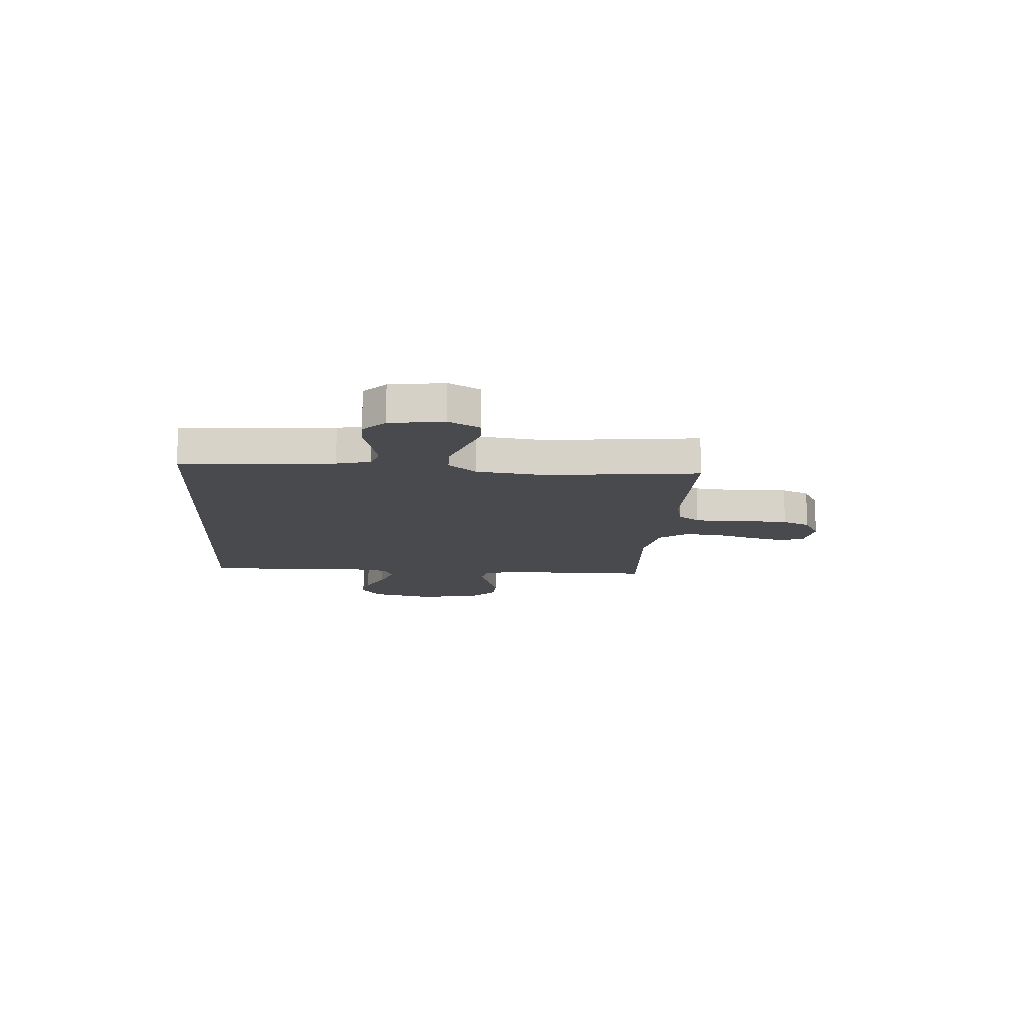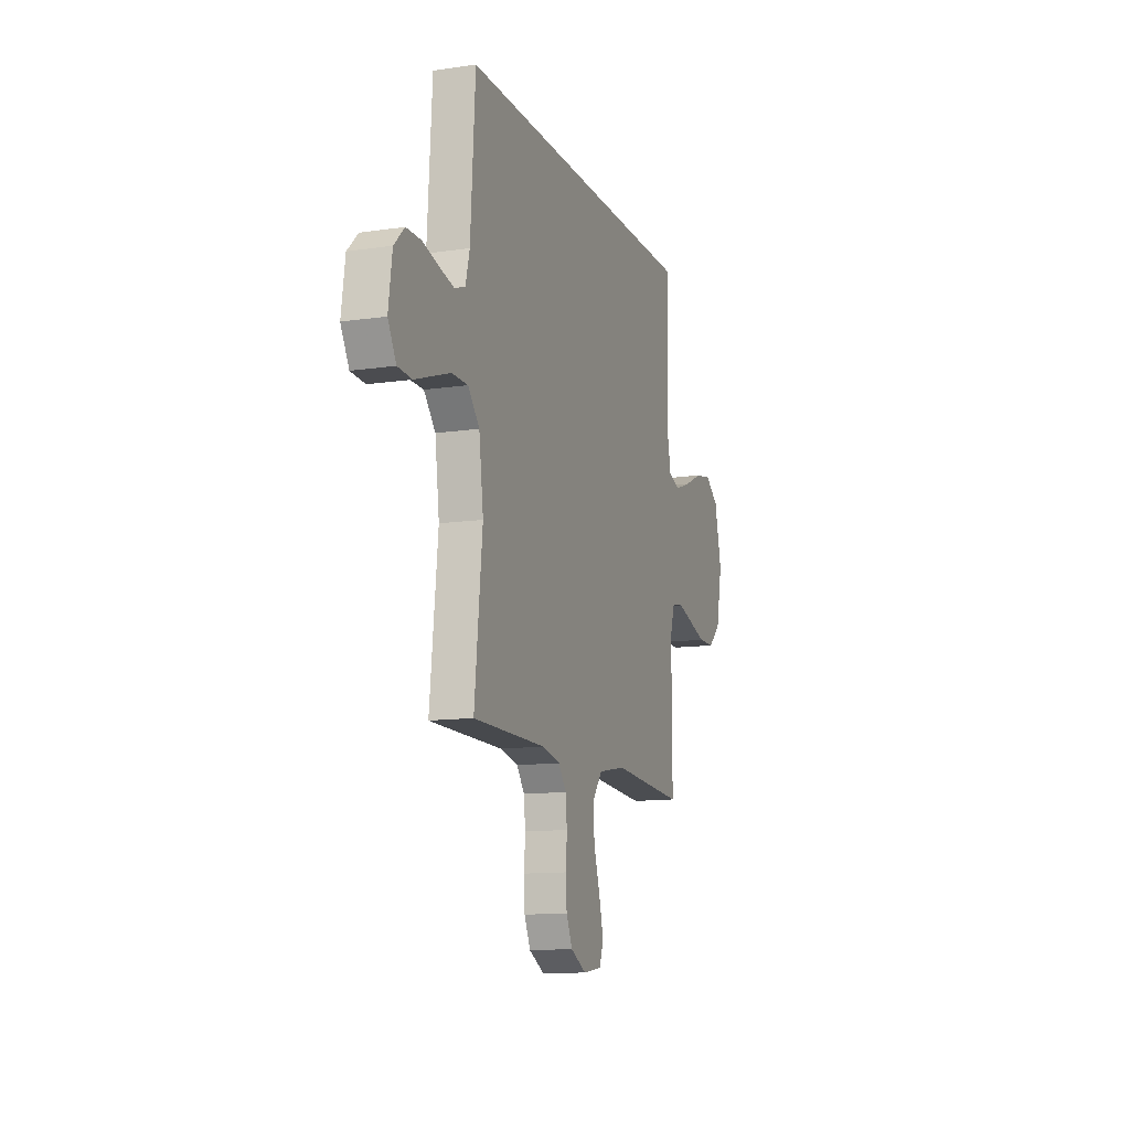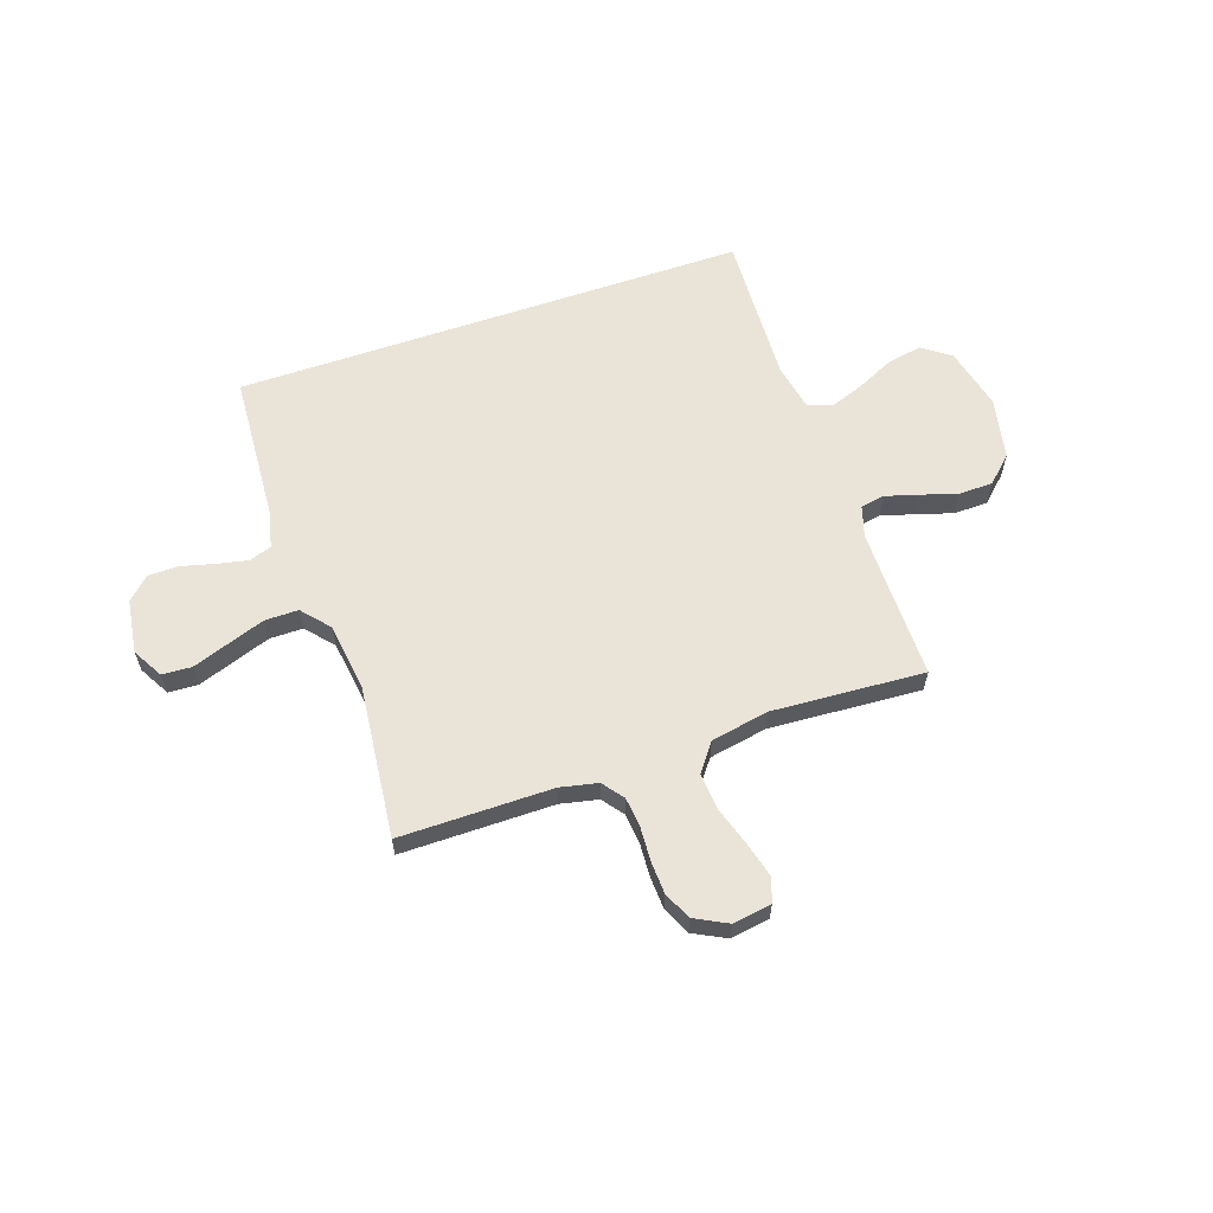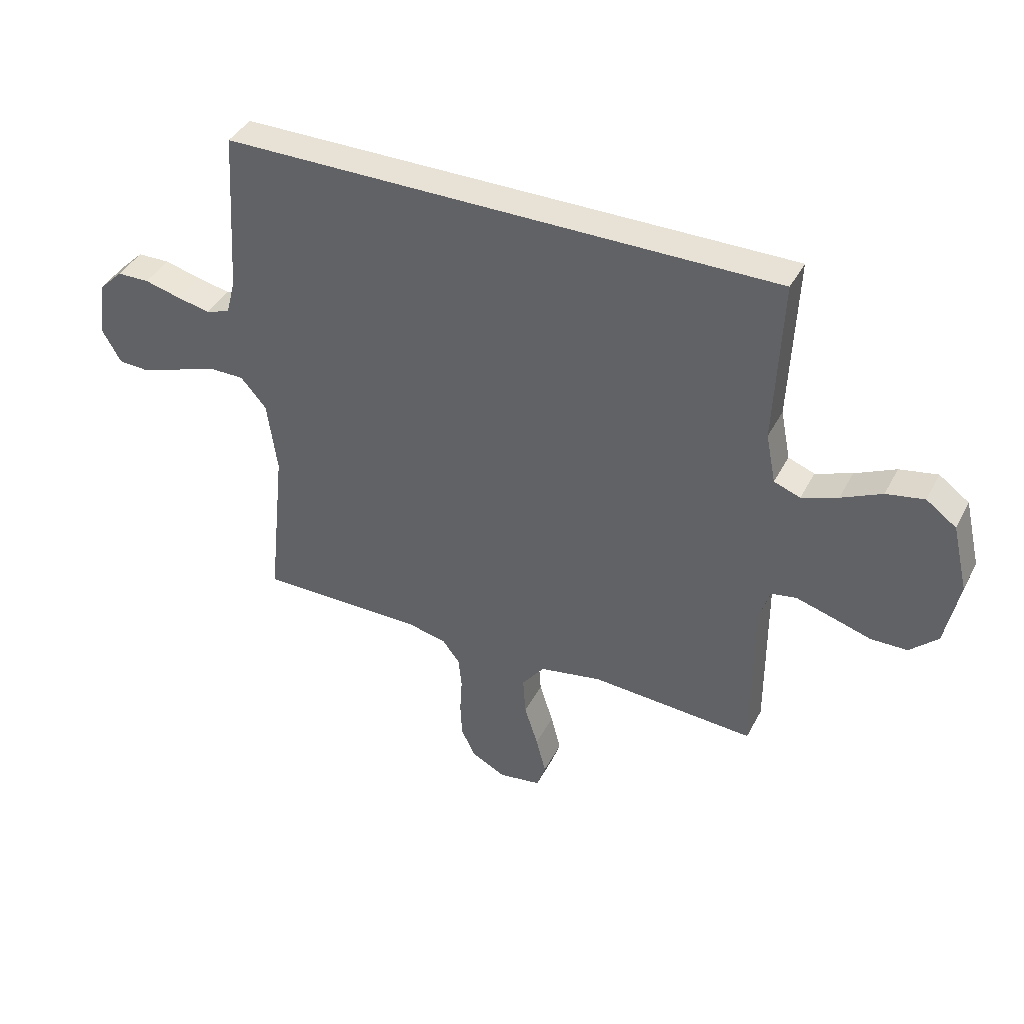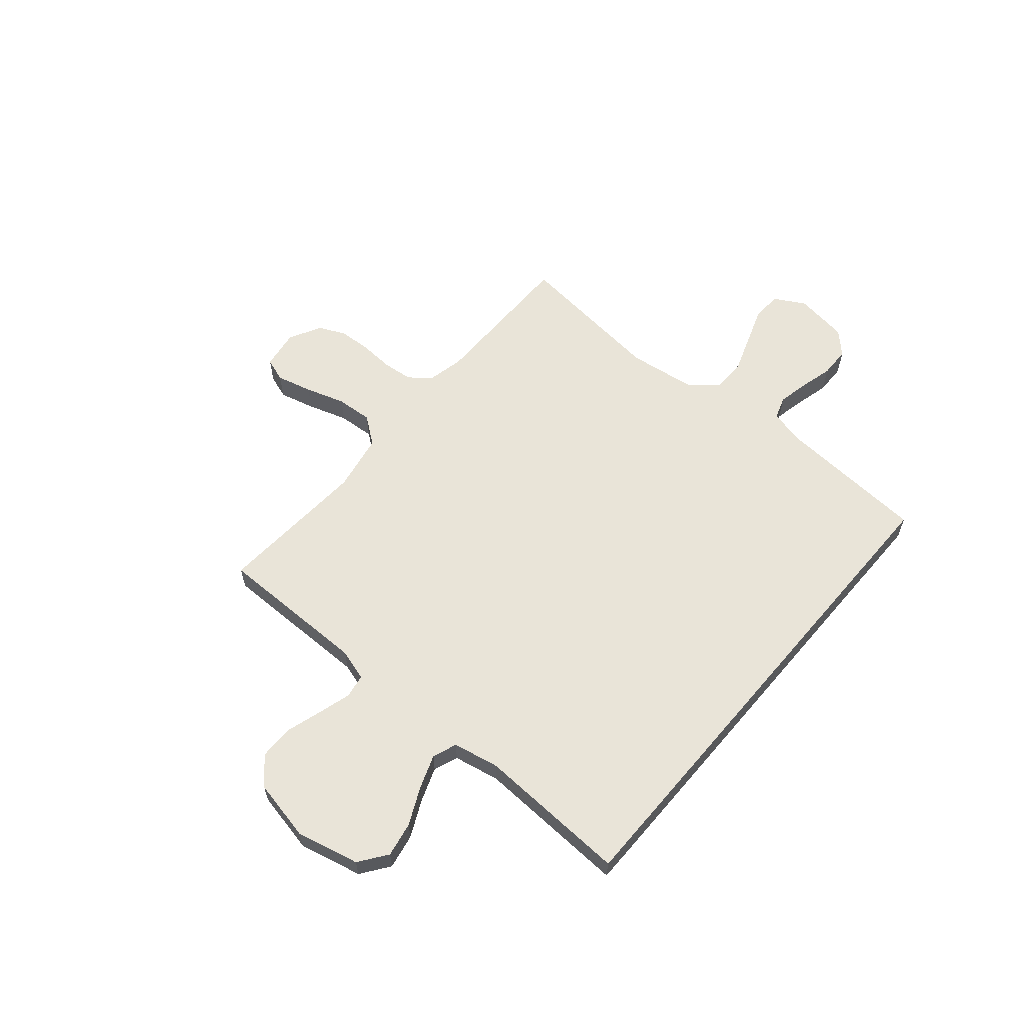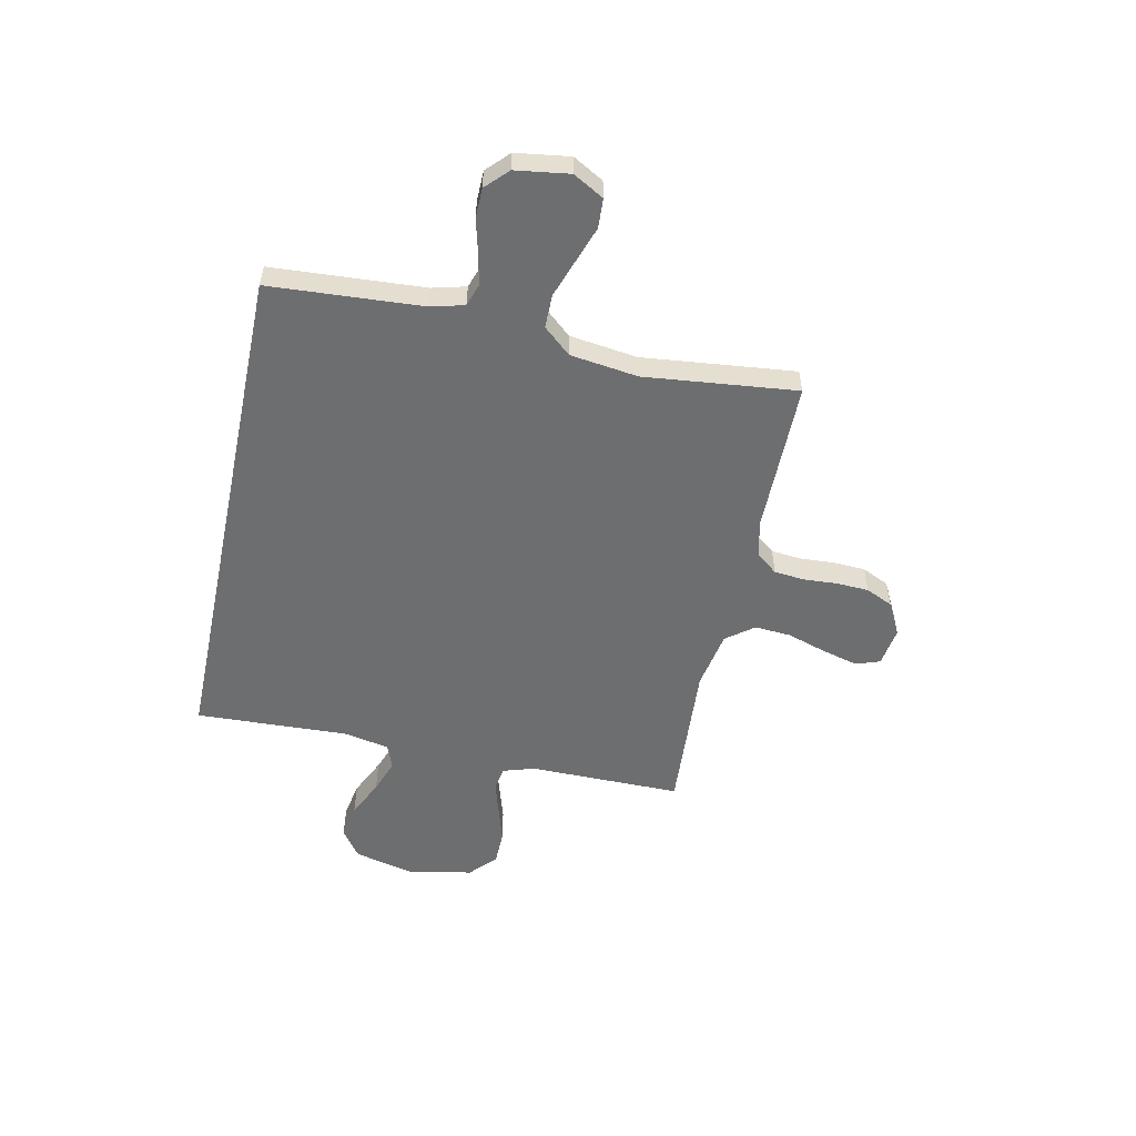
<metadata>
{"format":"obj","ext":"obj","renderer":"f3d","projection":"perspective","resolution":1024,"background":"white","views":[{"elev":-13.0,"azim":86.3,"up":"+Y"},{"elev":-12.4,"azim":109.0,"up":"+Z"},{"elev":60.8,"azim":161.1,"up":"+Y"},{"elev":40.4,"azim":-154.5,"up":"+Z"},{"elev":60.4,"azim":-49.6,"up":"+Y"},{"elev":-54.2,"azim":78.1,"up":"+Y"}]}
</metadata>
<code>
v -0.5 0.07 -0.5
v -0.499 0.07 -0.2
v -0.518 0.07 -0.138
v -0.565 0.07 -0.13
v -0.63 0.07 -0.149
v -0.702 0.07 -0.171
v -0.769 0.07 -0.17
v -0.82 0.07 -0.122
v -0.845 0.07 0
v -0.816 0.07 0.123
v -0.761 0.07 0.163
v -0.692 0.07 0.15
v -0.618 0.07 0.115
v -0.552 0.07 0.091
v -0.504 0.07 0.109
v -0.486 0.07 0.2
v -0.499 0.07 0.5
v 0.512 0.07 0.5
v 0.531 0.07 0.2
v 0.548 0.07 0.134
v 0.592 0.07 0.119
v 0.653 0.07 0.132
v 0.719 0.07 0.149
v 0.778 0.07 0.148
v 0.821 0.07 0.106
v 0.836 0.07 0
v 0.802 0.07 -0.06
v 0.744 0.07 -0.063
v 0.673 0.07 -0.038
v 0.599 0.07 -0.012
v 0.533 0.07 -0.012
v 0.486 0.07 -0.066
v 0.468 0.07 -0.2
v 0.5 0.07 -0.5
v 0.2 0.07 -0.5
v 0.126 0.07 -0.516
v 0.094 0.07 -0.558
v 0.088 0.07 -0.617
v 0.092 0.07 -0.684
v 0.089 0.07 -0.748
v 0.064 0.07 -0.802
v 0 0.07 -0.835
v -0.077 0.07 -0.823
v -0.093 0.07 -0.776
v -0.075 0.07 -0.706
v -0.05 0.07 -0.628
v -0.045 0.07 -0.556
v -0.086 0.07 -0.502
v -0.2 0.07 -0.481
v -0.5 0 -0.5
v -0.499 0 -0.2
v -0.518 0 -0.138
v -0.565 0 -0.13
v -0.63 0 -0.149
v -0.702 0 -0.171
v -0.769 0 -0.17
v -0.82 0 -0.122
v -0.845 0 0
v -0.816 0 0.123
v -0.761 0 0.163
v -0.692 0 0.15
v -0.618 0 0.115
v -0.552 0 0.091
v -0.504 0 0.109
v -0.486 0 0.2
v -0.499 0 0.5
v 0.512 0 0.5
v 0.531 0 0.2
v 0.548 0 0.134
v 0.592 0 0.119
v 0.653 0 0.132
v 0.719 0 0.149
v 0.778 0 0.148
v 0.821 0 0.106
v 0.836 0 0
v 0.802 0 -0.06
v 0.744 0 -0.063
v 0.673 0 -0.038
v 0.599 0 -0.012
v 0.533 0 -0.012
v 0.486 0 -0.066
v 0.468 0 -0.2
v 0.5 0 -0.5
v 0.2 0 -0.5
v 0.126 0 -0.516
v 0.094 0 -0.558
v 0.088 0 -0.617
v 0.092 0 -0.684
v 0.089 0 -0.748
v 0.064 0 -0.802
v 0 0 -0.835
v -0.077 0 -0.823
v -0.093 0 -0.776
v -0.075 0 -0.706
v -0.05 0 -0.628
v -0.045 0 -0.556
v -0.086 0 -0.502
v -0.2 0 -0.481
f 43 44 45 46
f 41 42 43 46
f 41 46 47
f 38 39 40 41
f 37 38 41 47
f 36 37 47 48
f 33 34 35
f 32 33 35 36
f 26 27 28 29
f 26 29 30
f 25 26 30 31
f 22 23 24 25
f 21 22 25 31
f 16 17 18 19
f 15 16 19 20
f 14 15 20 21
f 10 11 12 13
f 10 13 14
f 9 10 14
f 5 6 7 8
f 4 5 8 9
f 3 4 9 14
f 49 1 2
f 32 36 48 49
f 21 31 32 49
f 14 21 49
f 2 3 14 49
f 95 94 93 92
f 95 92 91 90
f 96 95 90
f 90 89 88 87
f 96 90 87 86
f 97 96 86 85
f 84 83 82
f 85 84 82 81
f 78 77 76 75
f 79 78 75
f 80 79 75 74
f 74 73 72 71
f 80 74 71 70
f 68 67 66 65
f 69 68 65 64
f 70 69 64 63
f 62 61 60 59
f 63 62 59
f 63 59 58
f 57 56 55 54
f 58 57 54 53
f 63 58 53 52
f 51 50 98
f 98 97 85 81
f 98 81 80 70
f 98 70 63
f 98 63 52 51
f 1 50 51 2
f 2 51 52 3
f 3 52 53 4
f 4 53 54 5
f 5 54 55 6
f 6 55 56 7
f 7 56 57 8
f 8 57 58 9
f 9 58 59 10
f 10 59 60 11
f 11 60 61 12
f 12 61 62 13
f 13 62 63 14
f 14 63 64 15
f 15 64 65 16
f 16 65 66 17
f 17 66 67 18
f 18 67 68 19
f 19 68 69 20
f 20 69 70 21
f 21 70 71 22
f 22 71 72 23
f 23 72 73 24
f 24 73 74 25
f 25 74 75 26
f 26 75 76 27
f 27 76 77 28
f 28 77 78 29
f 29 78 79 30
f 30 79 80 31
f 31 80 81 32
f 32 81 82 33
f 33 82 83 34
f 34 83 84 35
f 35 84 85 36
f 36 85 86 37
f 37 86 87 38
f 38 87 88 39
f 39 88 89 40
f 40 89 90 41
f 41 90 91 42
f 42 91 92 43
f 43 92 93 44
f 44 93 94 45
f 45 94 95 46
f 46 95 96 47
f 47 96 97 48
f 48 97 98 49
f 49 98 50 1

</code>
